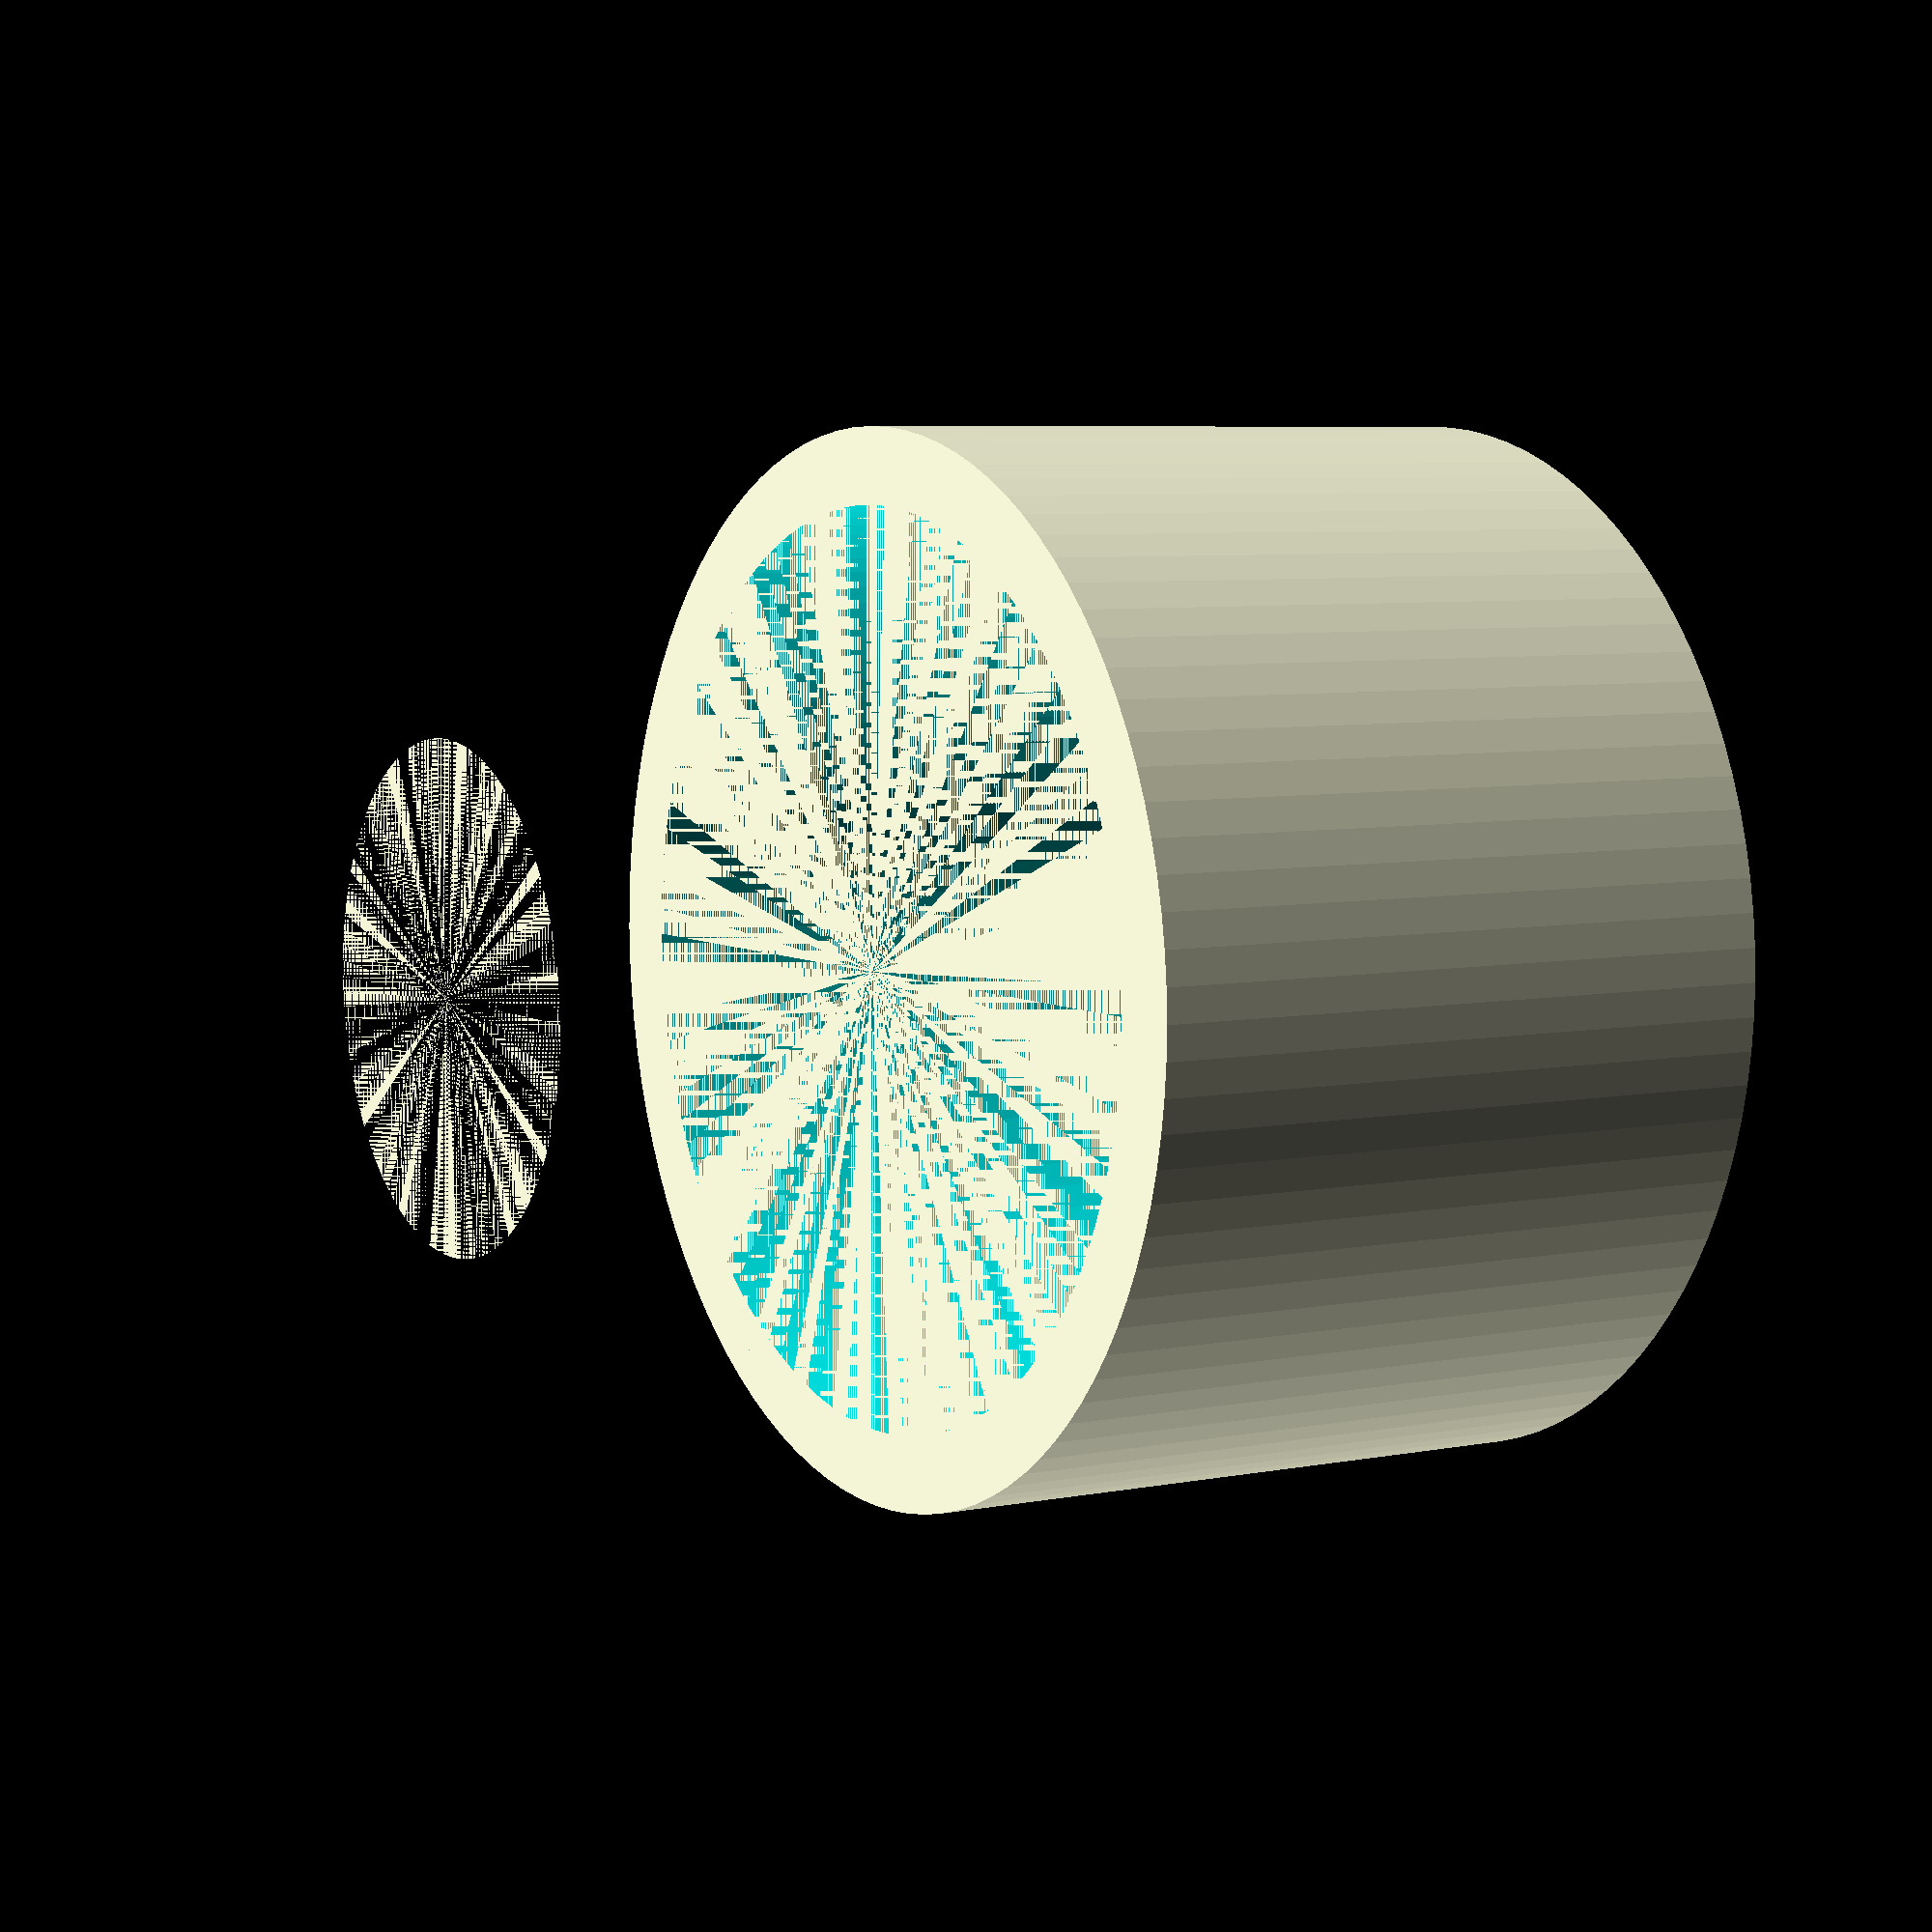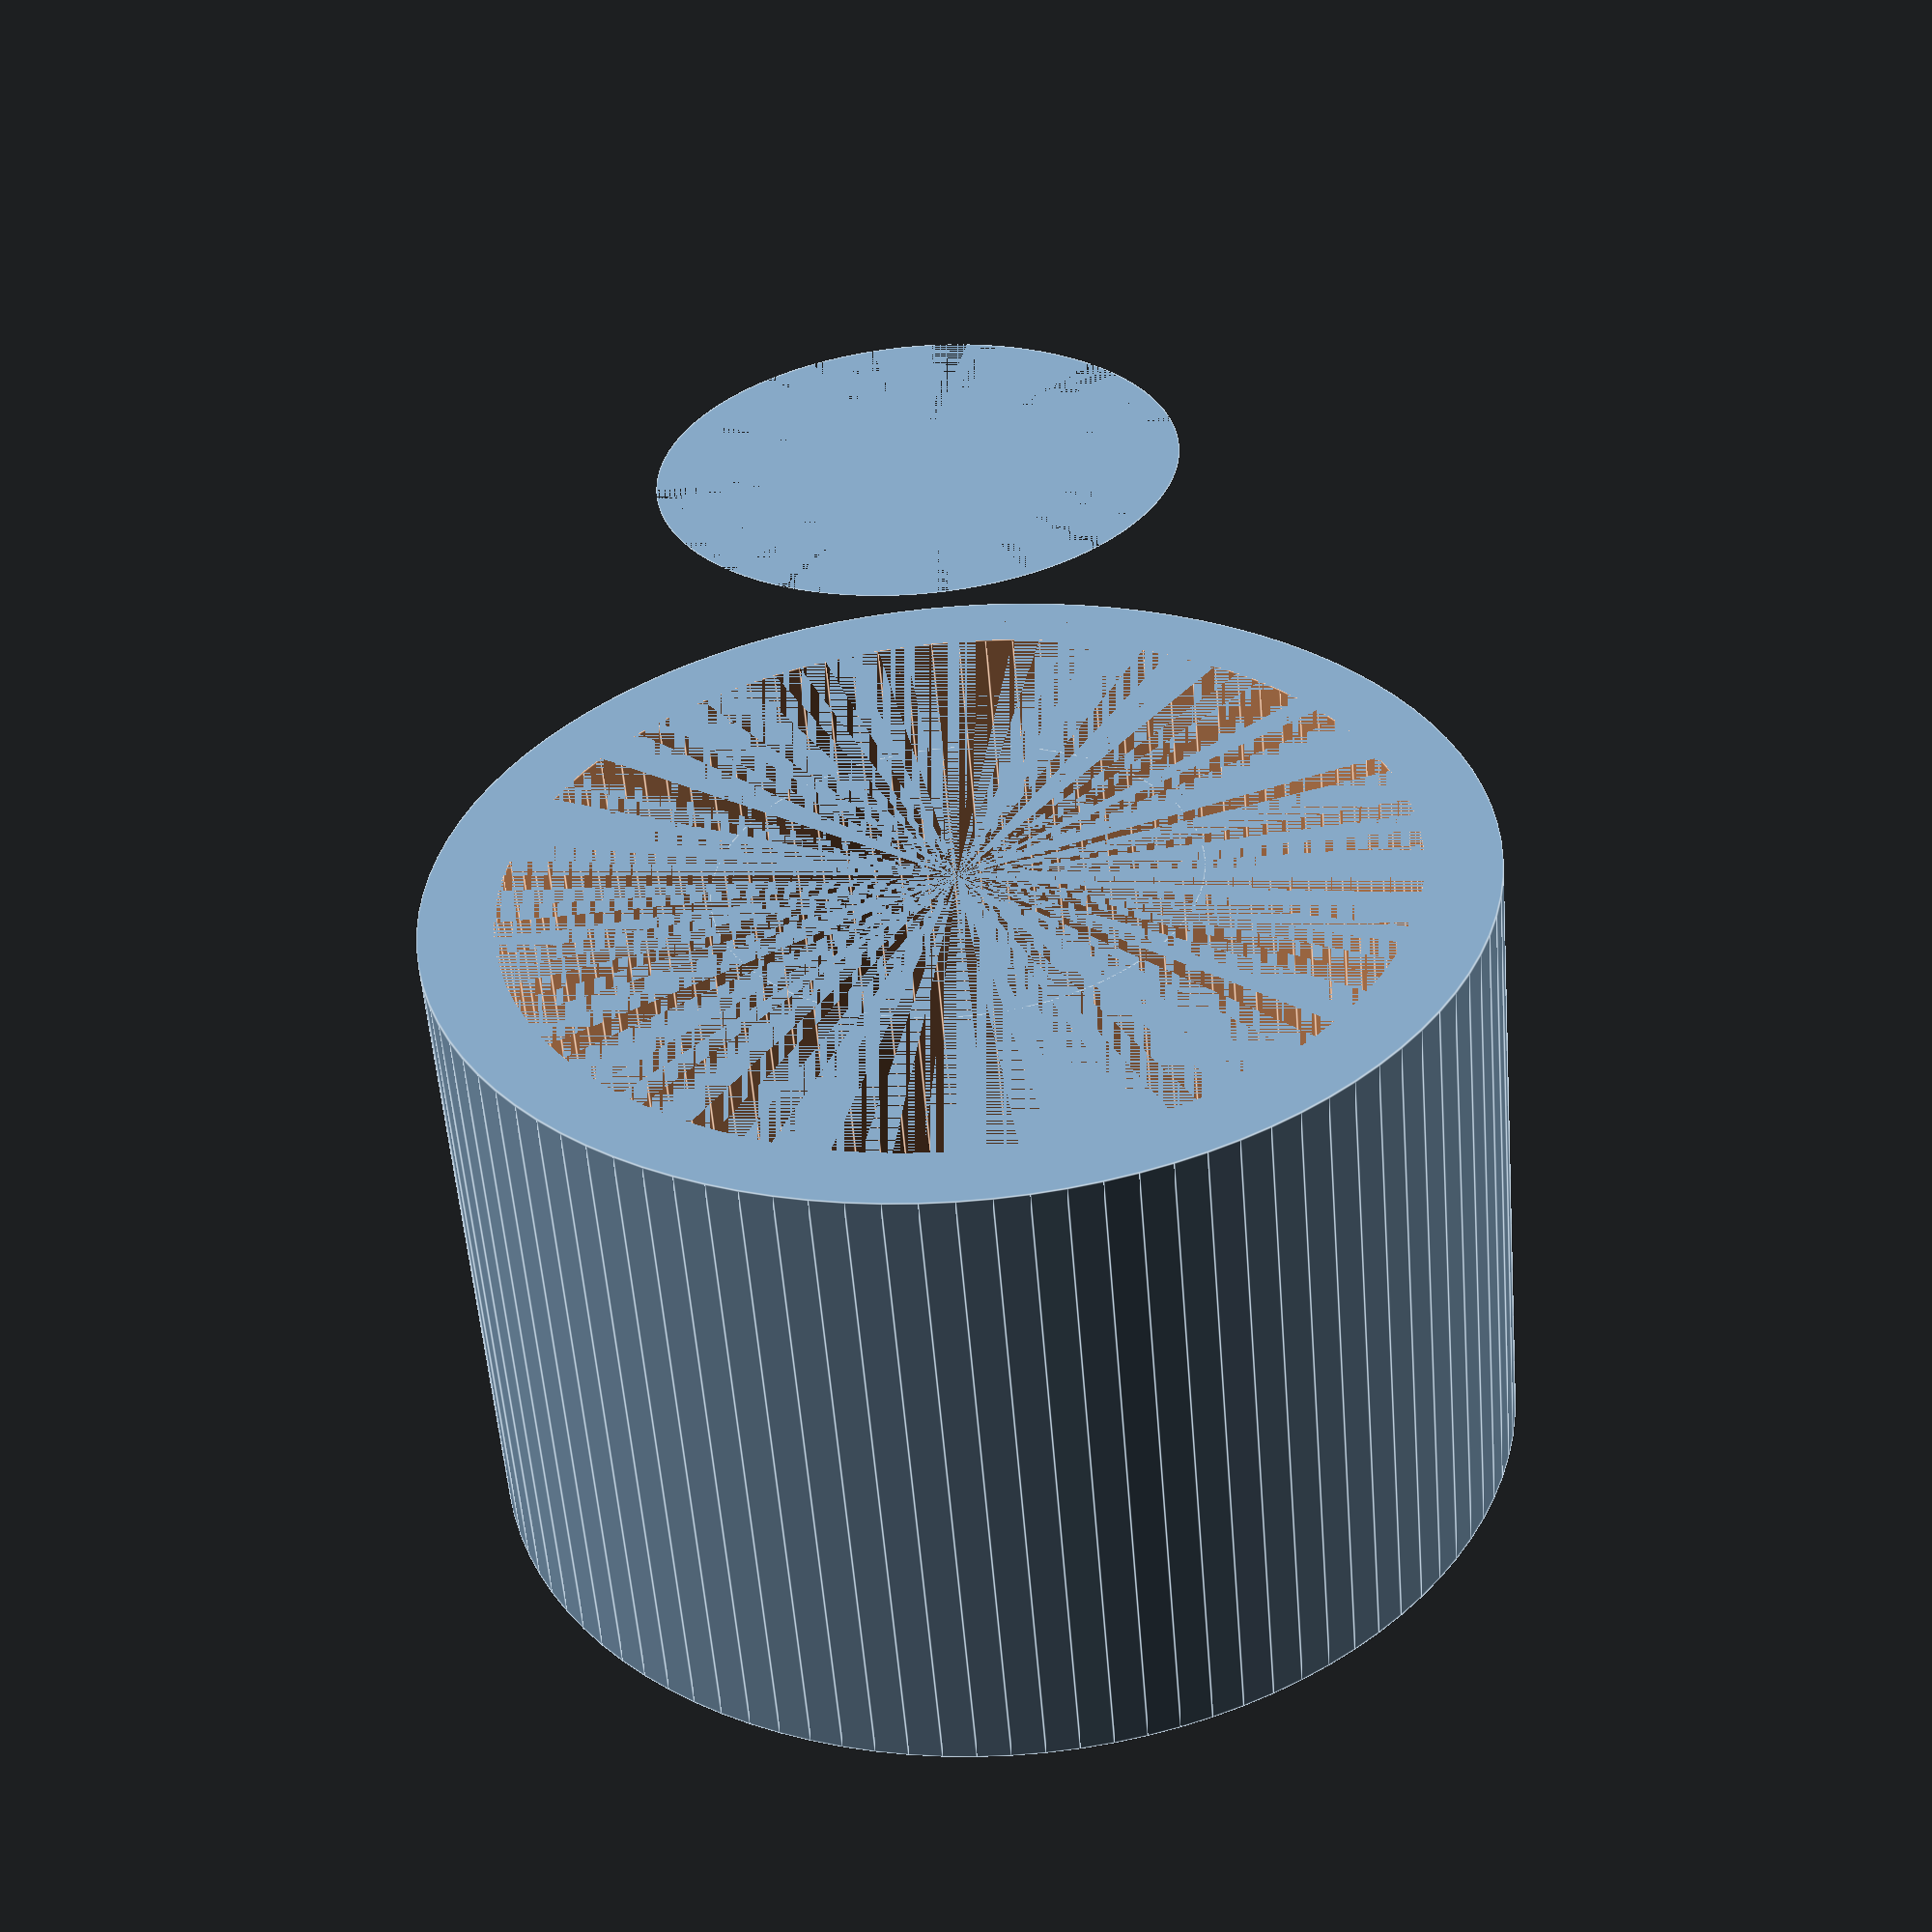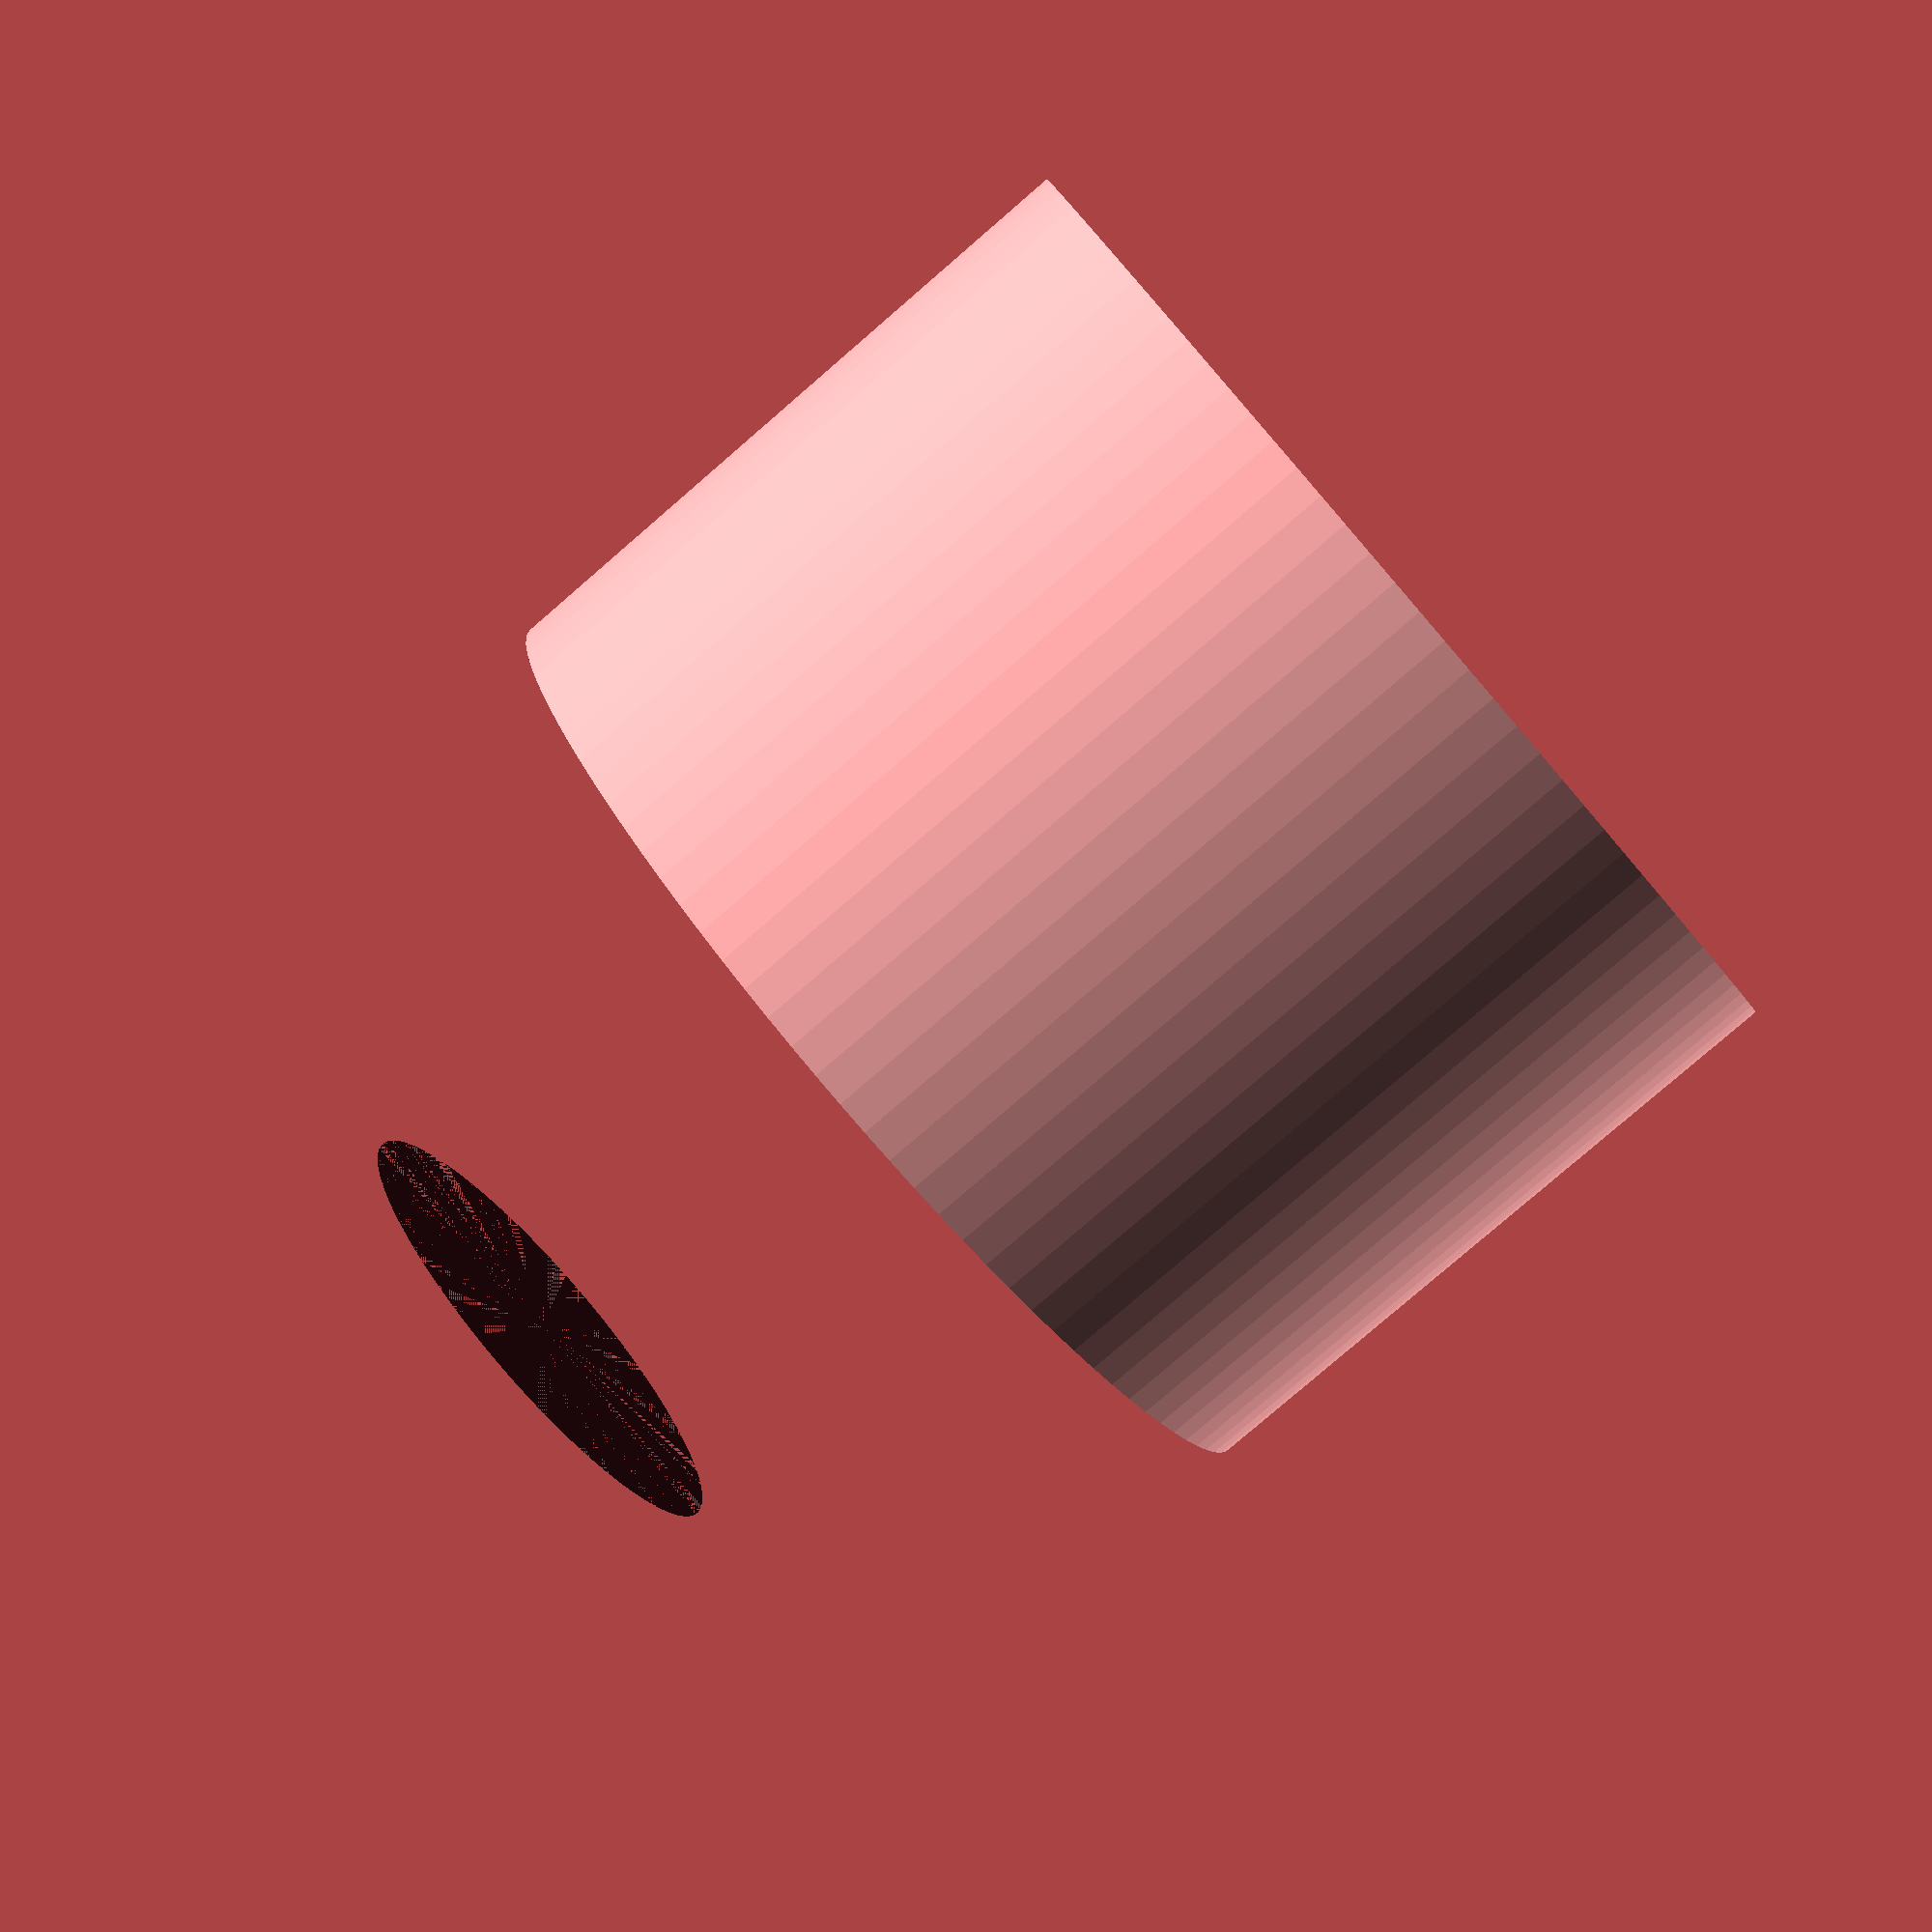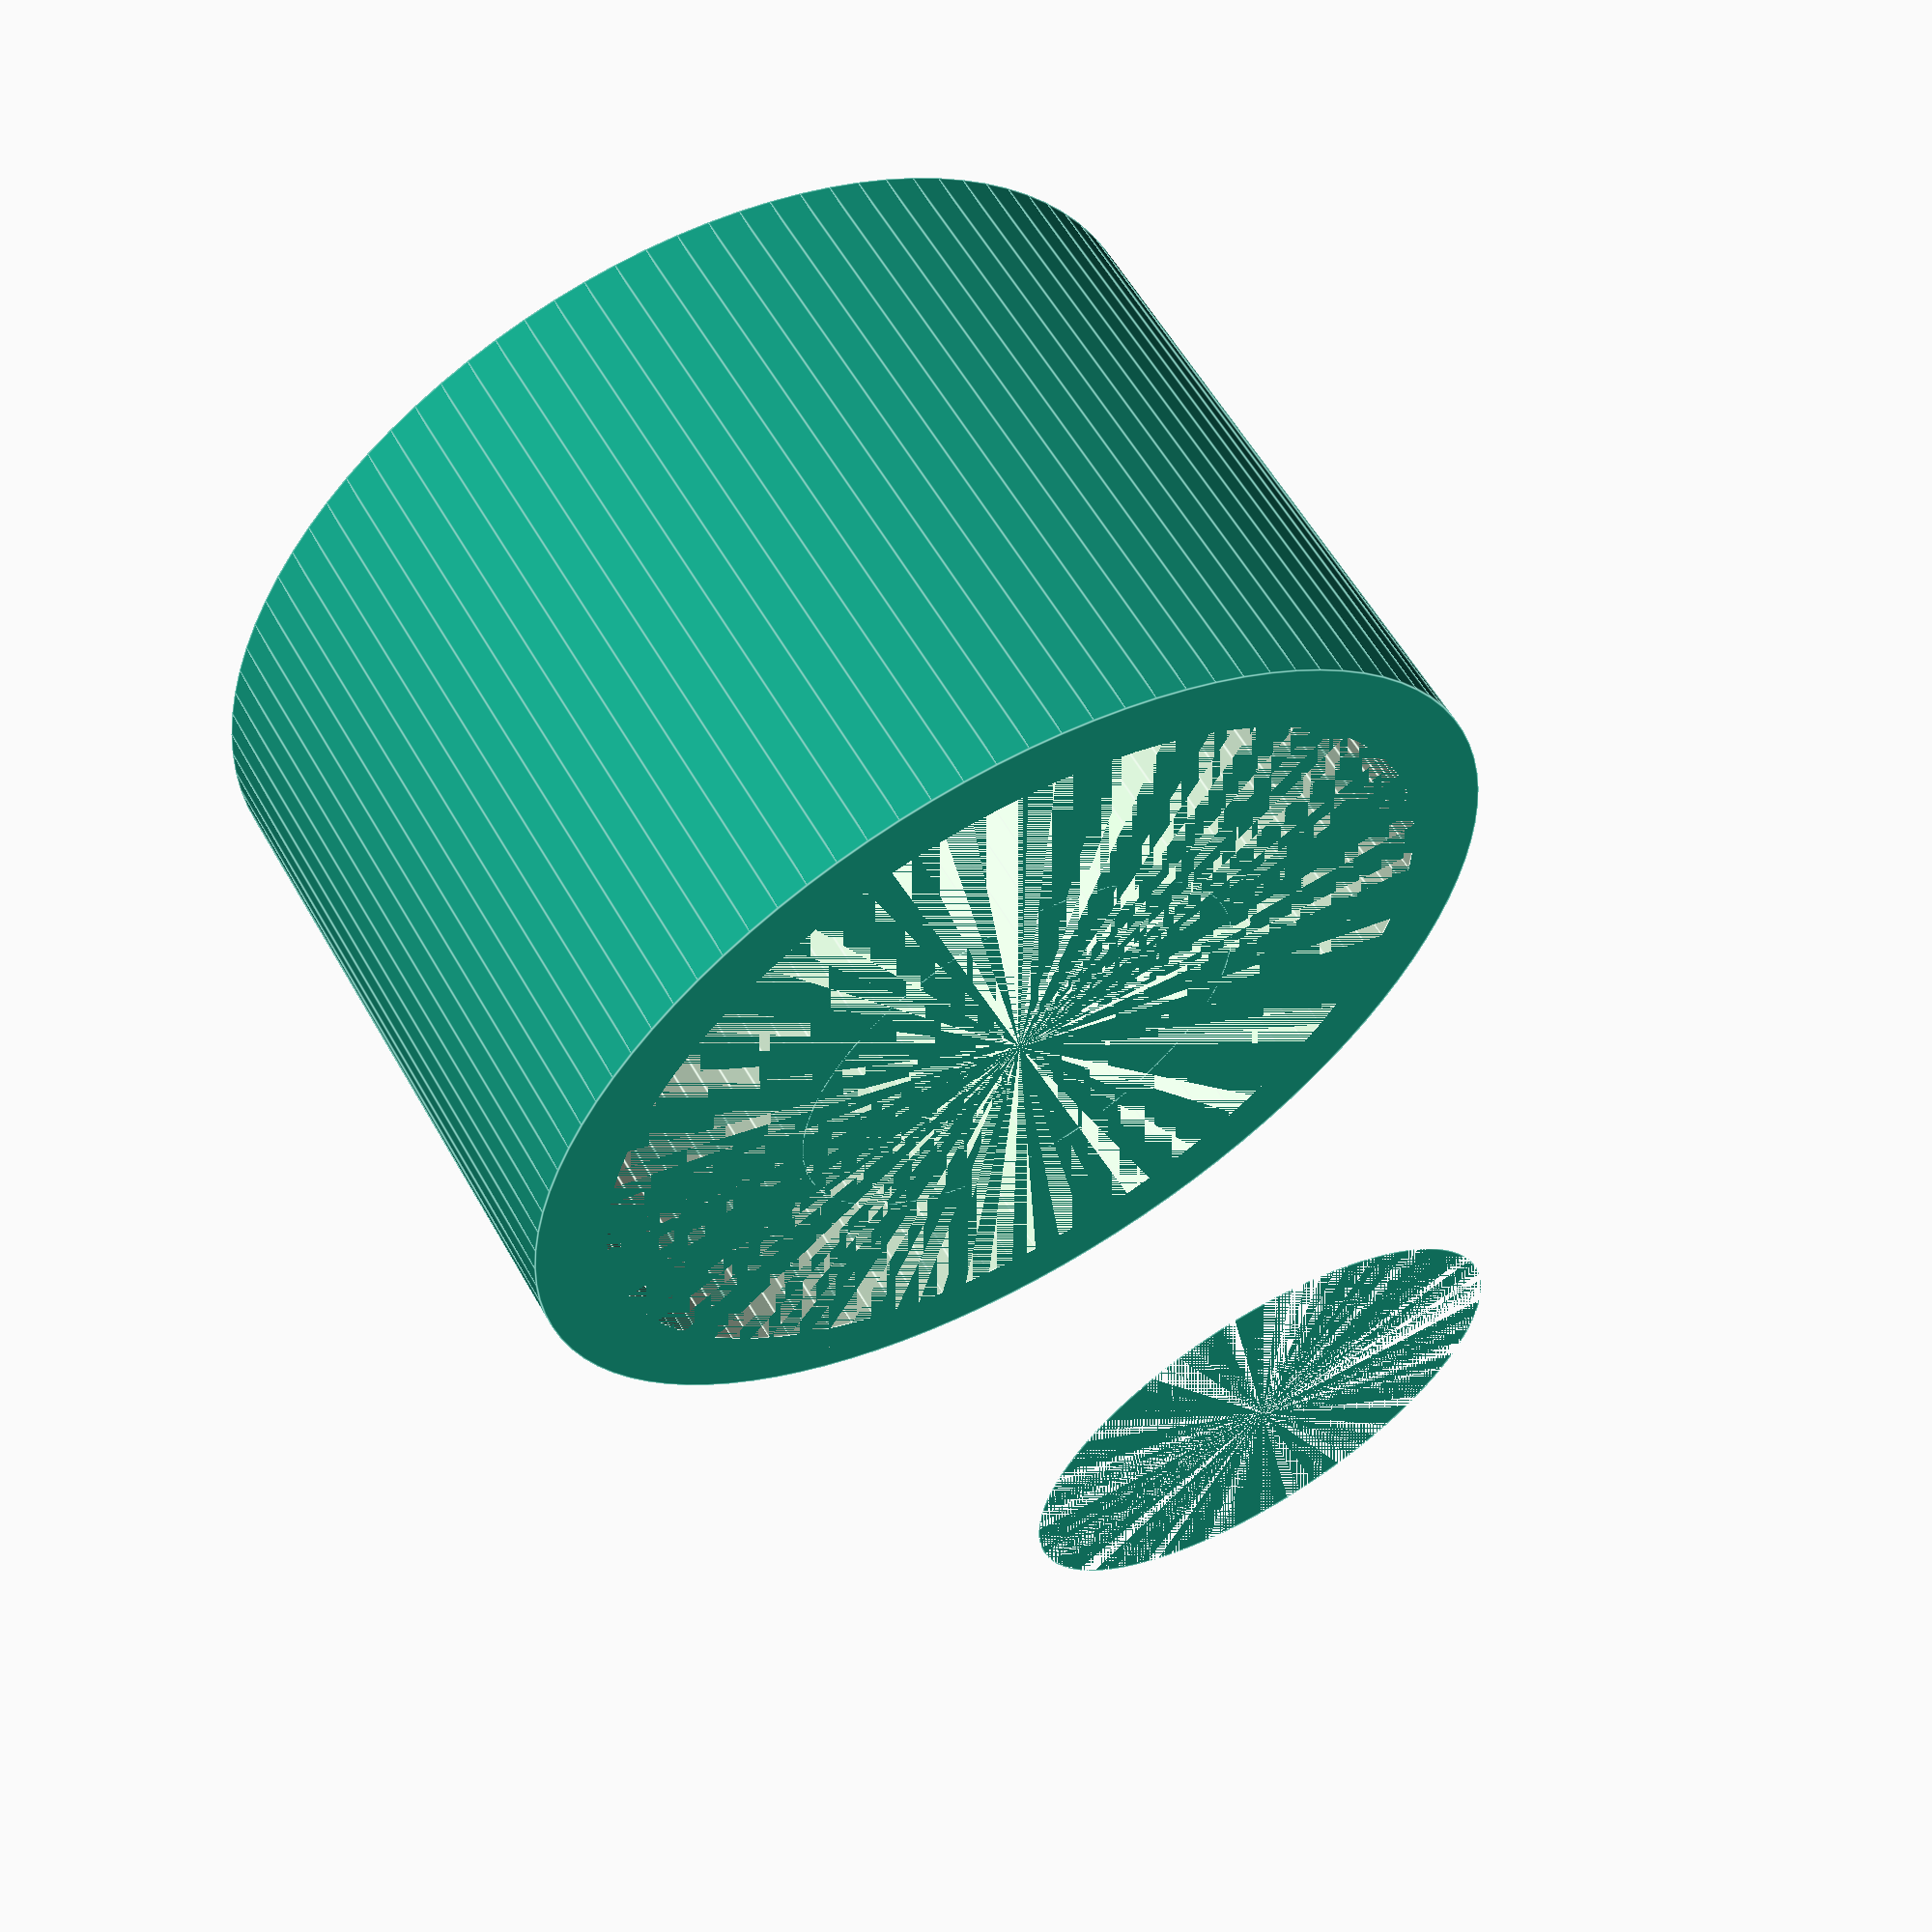
<openscad>
/* Water Bottle with Screw-On Lid - Parametric OpenSCAD Model */

/* START CUSTOM PARAMETERS */
thread_spacing = 5;  // Spacing between thread turns (mm)
thread_height = 2;  // Height of the thread on the lid (mm)
lid_inner_diameter = 65;  // Inner diameter of the lid (mm)
lid_outer_diameter = 32;  // Outer diameter of the lid (mm)
lid_height = 30;  // Height of the lid (mm)
bottle_thickness = 5;  // Wall thickness of the bottle (mm)
bottle_diameter = 70;  // Diameter of the bottle (mm)
bottle_height = 44;  // Height of the bottle (mm)
/* END CUSTOM PARAMETERS */

$fn = 100; // Set resolution for smooth curves

/* Module: Bottle */
module bottle() {
    // Main bottle body
    difference() {
        // Outer cylinder (full bottle)
        cylinder(h = bottle_height, r = bottle_diameter / 2);
        // Inner cylinder (hollow part)
        translate([0, 0, 0])
            cylinder(h = bottle_height, r = (bottle_diameter / 2) - bottle_thickness);
    }
}

/* Module: Lid */
module lid() {
    difference() {
        // Outer lid
        cylinder(h = lid_height, r = lid_outer_diameter / 2);
        // Inner part of the lid where it fits over the bottle
        translate([0, 0, -thread_height]) // Adjust position for thread height
            cylinder(h = lid_height + thread_height, r = lid_inner_diameter / 2);
        // Thread notches
        for (i = [0 : 360/thread_spacing : 360 - thread_spacing]) {
            rotate([0, 0, i])
                translate([0, lid_outer_diameter / 2, -thread_height])
                    cube([thread_height, thread_height, lid_height], center = true);
        }
    }
}

/* Module: Complete Water Bottle Assembly */
module water_bottle() {
    // Create the bottle
    bottle();
    // Create the lid and position it on top of the bottle
    translate([0, 0, bottle_height])
        lid();
}

/* Render the complete water bottle */
water_bottle();
</openscad>
<views>
elev=173.8 azim=201.3 roll=120.5 proj=p view=solid
elev=56.0 azim=352.9 roll=4.6 proj=p view=edges
elev=80.3 azim=207.3 roll=130.8 proj=p view=solid
elev=300.6 azim=353.3 roll=330.3 proj=p view=edges
</views>
